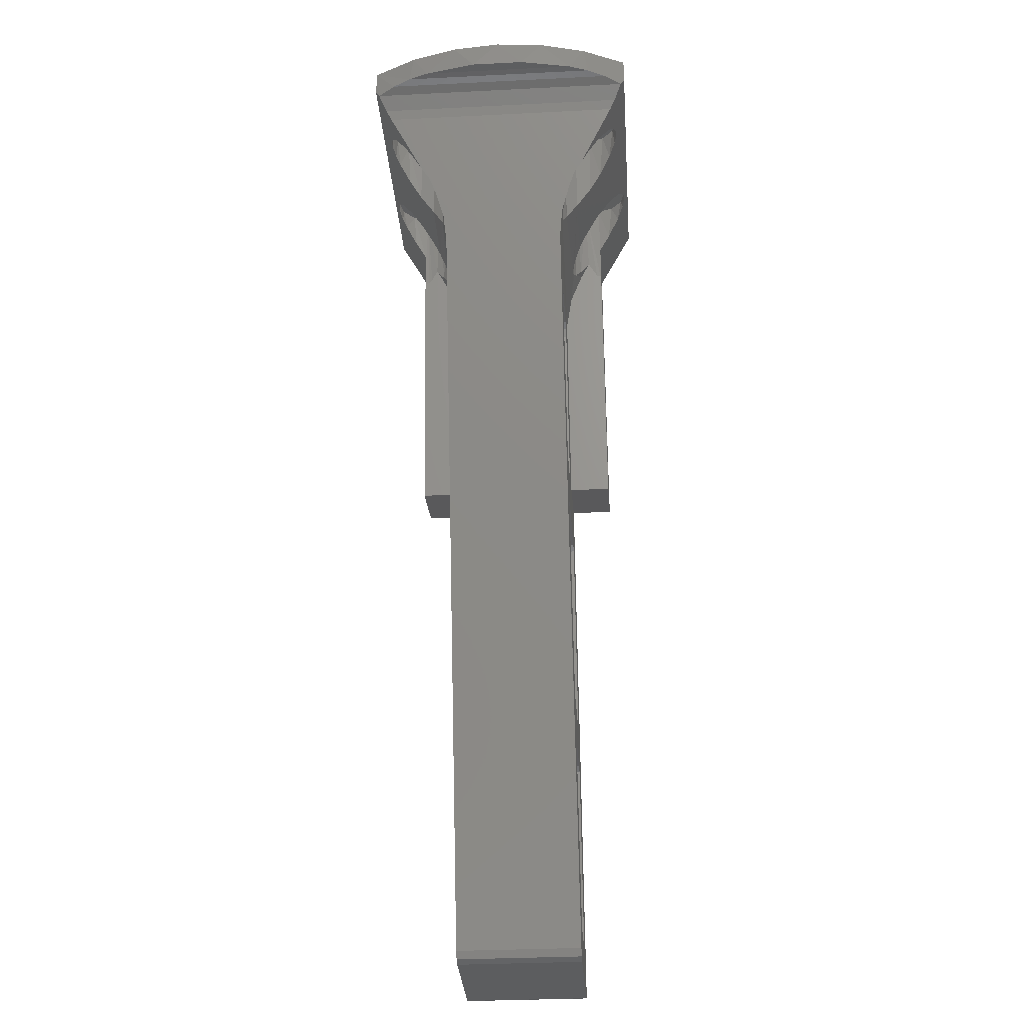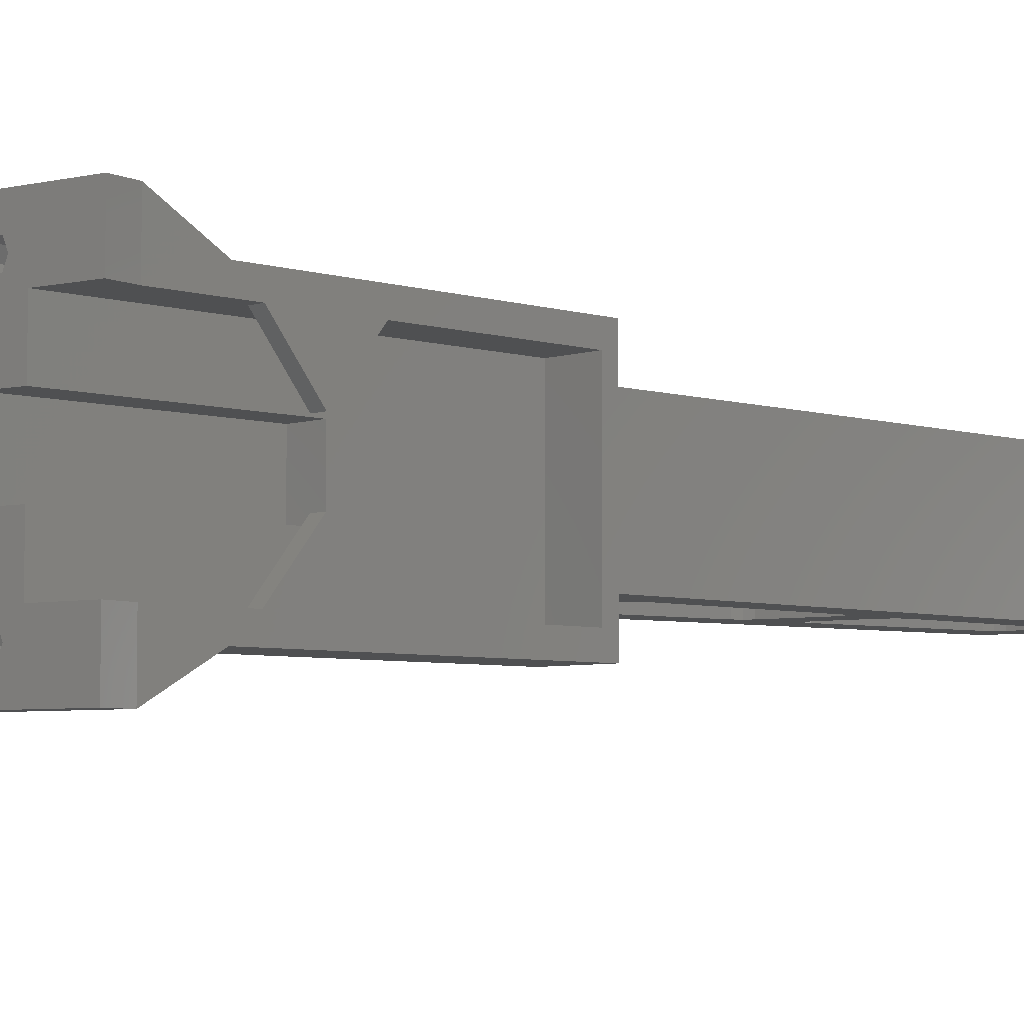
<metadata>
{"format":"stl","ext":"stl","renderer":"f3d","projection":"perspective","resolution":1024,"background":"white","views":[{"elev":-32.5,"azim":-86.0,"up":"+Z"},{"elev":-5.2,"azim":35.3,"up":"+Y"}]}
</metadata>
<code>
# stl→obj: 382 verts, 788 faces
v 8.282 -6 -14.36
v 7.692 -2 -11.17
v 7.102 -6 -7.969
v 8.282 6 -14.36
v 7.102 6 -7.969
v 7.692 2 -11.17
v 10.54 -6 -26.58
v 10.72 7.5 -27.57
v 10.54 6 -26.58
v 6.799 -7.5 -6.33
v 10.72 -7.5 -27.57
v 10.72 -4.5 -27.57
v 10.72 4.5 -27.57
v 17.78 -4.5 -65.82
v 17.78 4.5 -65.82
v 6.799 7.5 -6.33
v 6 10 -2
v 6 6 -2
v 6 -6 -2
v 6 -10 -2
v 6 -6 0
v 6 -10 0
v 6 10 0
v 6 6 0
v -15.91 -1.909 -2
v -15.7 -3.473 0
v -16 2.449e-15 0
v -15.91 1.909 -2
v -15.7 3.473 0
v -15.18 -5.656 -2
v -14.69 -7.124 -2.041
v -14.79 -6.84 0
v -15.18 5.656 -2
v -14.79 6.84 0
v -14.69 7.124 -2.041
v -14.12 -8.456 -2.193
v -13.49 -9.698 -2.523
v -13.32 -10 -2
v -13.32 -10 0
v -13.32 10 0
v -13.32 10 -2
v -13.49 9.698 -2.523
v -14.12 8.456 -2.193
v -12.33 -8.8 -4.078
v -12.33 8.8 -4.078
v -10.95 -6.339 -8.342
v -10.95 6.339 -8.342
v -10.71 -5.781 -9.093
v -10.69 5.757 -9.14
v -10.34 -5.324 -10.23
v -10.34 5.324 -10.23
v -9.711 -4.707 -12.18
v -9.711 4.707 -12.18
v -9.057 -4.5 -14.21
v -9.057 4.5 -14.21
v 7.776 -4.5 -66.31
v 7.776 4.5 -66.31
v -15.18 -1.776e-15 -2
v -6.536 6.95 -7.283
v -1.534 9.096 -3.565
v -2.091 8.28 -4.979
v -2.25 7.45 -6.417
v -6.829 5.84 -9.206
v -12.65 9.192 -3.399
v -9.19 9.163 -3.449
v -9.578 9.056 -3.635
v -10.32 8.596 -4.431
v -10.88 7.78 -5.845
v -11.04 6.95 -7.283
v -2.226 7.121 -6.986
v -1.919 6.275 -8.452
v -1.571 5.84 -9.206
v 2.249 7.5 -6.33
v 2.052 8.372 -4.819
v 1.463 9.159 -3.456
v 0.9991 9.466 -2.925
v 0.2678 9.684 -2.547
v -0.4043 9.663 -2.583
v -0.7921 9.556 -2.769
v -6.733 7.872 -5.685
v -7.322 8.659 -4.322
v -7.787 8.966 -3.791
v -8.518 9.184 -3.413
v -6.536 -6.95 -7.283
v -6.829 -5.84 -9.206
v -2.25 -7.45 -6.417
v -2.052 -8.372 -4.819
v -1.463 -9.159 -3.456
v -11.04 -6.95 -7.283
v -10.84 -7.872 -5.685
v -10.25 -8.659 -4.322
v -9.785 -8.966 -3.791
v -9.054 -9.184 -3.413
v -12.65 -9.192 -3.399
v -1.571 -5.84 -9.206
v -1.919 -6.275 -8.452
v -2.226 -7.121 -6.986
v -0.2678 -9.684 -2.547
v 0.4043 -9.663 -2.583
v 0.7921 -9.556 -2.769
v 1.534 -9.096 -3.565
v 2.091 -8.28 -4.979
v 2.249 -7.5 -6.33
v -0.9991 -9.466 -2.925
v -7.252 -8.596 -4.431
v -6.694 -7.78 -5.845
v -8.381 -9.163 -3.449
v -7.994 -9.056 -3.635
v 5.803 4.5 -28.48
v 2.724 4.5 -28.32
v 0.6005 4.5 -16.82
v 2.661 4.5 -28.89
v 5.58 4.5 -47.5
v 10.15 4.5 -47.5
v 11.07 4.5 -50.5
v 7.196 4.5 -50.5
v 6.609 4.5 -50.69
v 6.245 4.5 -51.19
v 6.244 4.5 -51.81
v 3.169 4.5 -14.21
v 0.2569 4.5 -16.23
v -0.3829 4.5 -16
v -3.95 4.5 -16
v -4.902 4.5 -17.31
v -1.186 4.5 -28.81
v -0.8233 4.5 -29.31
v 0.4289 4.5 -33.81
v 4.629 4.5 -46.81
v 4.992 4.5 -47.31
v 9.96 4.5 -63.31
v 8.728 4.5 -67
v 8.139 4.5 -66.81
v 11.13 4.5 -46.32
v 8.731 4.5 -33.32
v 8.387 4.5 -32.73
v 7.748 4.5 -32.5
v 1.381 4.5 -32.5
v 1.74 4.5 -29.5
v 2.292 4.5 -29.33
v 13.19 4.5 -64
v 13.75 4.5 -63.83
v 14.11 4.5 -63.39
v 14.18 4.5 -62.82
v 12.05 4.5 -51.32
v 10.7 4.5 -47.33
v 11.07 4.5 -46.89
v -4.538 4.5 -16.19
v -4.901 4.5 -16.69
v 16.8 4.5 -67
v 17.35 4.5 -66.83
v 17.72 4.5 -66.39
v 11.71 4.5 -50.73
v 0.4298 4.5 -33.19
v -0.2349 4.5 -29.5
v 0.7932 4.5 -32.69
v 10.91 4.5 -64
v 10.32 4.5 -63.81
v 0.6005 -4.5 -16.82
v 2.724 -4.5 -28.32
v 5.803 -4.5 -28.48
v 2.661 -4.5 -28.89
v 5.58 -4.5 -47.5
v 6.244 -4.5 -51.81
v 6.245 -4.5 -51.19
v 6.609 -4.5 -50.69
v 7.196 -4.5 -50.5
v 11.07 -4.5 -50.5
v 10.15 -4.5 -47.5
v 3.169 -4.5 -14.21
v -3.95 -4.5 -16
v -0.3829 -4.5 -16
v 0.2569 -4.5 -16.23
v 8.139 -4.5 -66.81
v 8.728 -4.5 -67
v 9.96 -4.5 -63.31
v 4.992 -4.5 -47.31
v 4.629 -4.5 -46.81
v 0.4289 -4.5 -33.81
v -0.8233 -4.5 -29.31
v -1.186 -4.5 -28.81
v -4.902 -4.5 -17.31
v 7.748 -4.5 -32.5
v 8.387 -4.5 -32.73
v 8.731 -4.5 -33.32
v 11.13 -4.5 -46.32
v 2.292 -4.5 -29.33
v 1.74 -4.5 -29.5
v 1.381 -4.5 -32.5
v 11.07 -4.5 -46.89
v 10.7 -4.5 -47.33
v 12.05 -4.5 -51.32
v 14.18 -4.5 -62.82
v 14.11 -4.5 -63.39
v 13.75 -4.5 -63.83
v 13.19 -4.5 -64
v -4.901 -4.5 -16.69
v -4.538 -4.5 -16.19
v 16.8 -4.5 -67
v 17.35 -4.5 -66.83
v 17.72 -4.5 -66.39
v 11.71 -4.5 -50.73
v 0.7932 -4.5 -32.69
v -0.2349 -4.5 -29.5
v 0.4298 -4.5 -33.19
v 10.32 -4.5 -63.81
v 10.91 -4.5 -64
v 0.1336 5.204 -10.52
v 0.5108 5.259 -10.38
v 2.645 4.911 -11.37
v -8.541 4.713 -12.15
v -8.283 4.757 -11.95
v 3.073 4.514 -13.68
v -7.666 4.998 -11.09
v -0.8959 5.386 -10.09
v -0.5438 5.267 -10.37
v -0.1679 5.206 -10.51
v -9.768 4.926 -11.32
v -9.424 4.792 -11.81
v -9.097 4.722 -12.11
v -8.881 4.702 -12.21
v 0.8865 5.382 -10.1
v 1.571 5.84 -9.206
v 2.246 5.84 -9.206
v -8.786 7.95 -2
v -9.493 7.657 0
v -9.493 7.657 -2
v -9.786 6.95 0
v -9.786 6.95 -2
v -8.786 7.95 0
v -8.079 7.657 -2
v -8.079 7.657 0
v -7.786 6.95 -2
v -7.786 6.95 0
v -8.786 5.95 -2
v -8.079 6.243 0
v -8.079 6.243 -2
v -8.786 5.95 0
v -9.493 6.243 -2
v -9.493 6.243 0
v -8.786 4.7 -2
v -9.911 5.001 -2
v -10.73 5.825 -2
v -11.04 6.95 -2
v -7.661 5.001 -2
v -6.837 5.825 -2
v -6.536 6.95 -2
v -10.73 8.075 -2
v -9.911 8.899 -2
v -6.837 8.075 -2
v -8.786 9.2 -2
v -7.661 8.899 -2
v 2.037 6.494 -8.073
v 2.249 7.5 -9.225
v 5.803 7.5 -28.48
v 2.188 6.927 -8.894
v 2.231 7.16 -9.127
v 2.25 7.45 -9.229
v -1.571e-12 6.45 -2
v 0.7071 6.743 0
v 0.7071 6.743 -2
v 1 7.45 0
v 1 7.45 -2
v -1.837e-16 6.45 0
v -0.7071 6.743 -2
v -0.7071 6.743 0
v -1 7.45 -2
v -1 7.45 0
v -1.57e-12 8.45 -2
v -0.7071 8.157 0
v -0.7071 8.157 -2
v 6.123e-17 8.45 0
v 0.7071 8.157 -2
v 0.7071 8.157 0
v 1.378e-16 5.2 -2
v 1.125 5.501 -2
v 1.949 6.325 -2
v 2.25 7.45 -2
v -1.949 6.325 -2
v -2.25 7.45 -2
v -1.125 5.501 -2
v 1.949 8.575 -2
v -1.949 8.575 -2
v -1.125 9.399 -2
v -4.133e-16 9.7 -2
v 1.125 9.399 -2
v -8.786 -7.95 -2
v -8.079 -7.657 0
v -8.079 -7.657 -2
v -7.786 -6.95 0
v -7.786 -6.95 -2
v -8.786 -7.95 0
v -9.493 -7.657 -2
v -9.493 -7.657 0
v -9.786 -6.95 -2
v -9.786 -6.95 0
v -8.786 -5.95 -2
v -9.493 -6.243 0
v -9.493 -6.243 -2
v -8.786 -5.95 0
v -8.079 -6.243 -2
v -8.079 -6.243 0
v 1.571 -5.84 -9.206
v 0.8865 -5.382 -10.1
v 2.246 -5.84 -9.206
v -0.1679 -5.206 -10.51
v -0.5438 -5.267 -10.37
v -0.8959 -5.386 -10.09
v -8.881 -4.702 -12.21
v -9.097 -4.722 -12.11
v -9.424 -4.792 -11.81
v -9.768 -4.926 -11.32
v -7.666 -4.998 -11.09
v -8.283 -4.757 -11.95
v 2.645 -4.911 -11.37
v 0.1336 -5.204 -10.52
v -8.541 -4.713 -12.15
v 3.073 -4.514 -13.68
v 0.5108 -5.259 -10.38
v -6.837 -8.075 -2
v -7.661 -8.899 -2
v -10.73 -8.075 -2
v -11.04 -6.95 -2
v -8.786 -9.2 -2
v -9.911 -8.899 -2
v -6.536 -6.95 -2
v -8.786 -4.7 -2
v -9.911 -5.001 -2
v -10.73 -5.825 -2
v -7.661 -5.001 -2
v -6.837 -5.825 -2
v 2.037 -6.494 -8.073
v 2.249 -7.5 -9.225
v 5.803 -7.5 -28.48
v -1.571e-12 -6.45 -2
v -0.7071 -6.743 0
v -0.7071 -6.743 -2
v -1 -7.45 0
v -1 -7.45 -2
v 6.123e-17 -6.45 0
v 0.7071 -6.743 -2
v 0.7071 -6.743 0
v 1 -7.45 -2
v 1 -7.45 0
v -1.571e-12 -8.45 -2
v 0.7071 -8.157 0
v 0.7071 -8.157 -2
v -1.837e-16 -8.45 0
v -0.7071 -8.157 -2
v -0.7071 -8.157 0
v 2.25 -7.45 -9.229
v 2.231 -7.16 -9.127
v 2.188 -6.927 -8.894
v 1.949 -8.575 -2
v 1.125 -9.399 -2
v 2.25 -7.45 -2
v -1.949 -8.575 -2
v -2.25 -7.45 -2
v 1.378e-16 -9.7 -2
v -1.125 -9.399 -2
v -1.125 -5.501 -2
v 1.949 -6.325 -2
v 1.125 -5.501 -2
v -4.133e-16 -5.2 -2
v -1.949 -6.325 -2
v 7.299 -6 -14.54
v 6.709 -2 -11.35
v 6.119 -6 -8.151
v 6.709 2 -11.35
v 6.119 6 -8.151
v 7.299 6 -14.54
v 2.072 -6 2.442e-15
v 7.097 -6 -27.22
v 2.072 6 4.219e-15
v 7.097 6 -27.22
v 2.072 2.25 -2.776e-15
v 4.795 2.25 -14.75
v 4.795 -2.25 -14.75
v 2.072 -2.25 -1.887e-15
v -0.4706 2.25 -4.677e-15
v -0.4706 -2.25 2.304e-15
v 2.336 2.25 -15.2
v 2.336 -2.25 -15.2
f 1 2 3
f 4 5 6
f 7 8 9
f 7 1 10
f 7 10 11
f 7 11 12
f 13 8 7
f 13 7 12
f 13 12 14
f 13 14 15
f 16 17 18
f 16 18 5
f 16 5 4
f 16 4 9
f 16 9 8
f 19 20 3
f 3 20 10
f 3 10 1
f 19 21 20
f 20 21 22
f 17 23 18
f 18 23 24
f 25 26 27
f 25 27 28
f 27 29 28
f 30 31 32
f 30 32 26
f 30 26 25
f 33 28 29
f 33 29 34
f 33 34 35
f 32 31 36
f 32 36 37
f 32 37 38
f 32 38 39
f 40 41 42
f 40 42 43
f 40 43 35
f 40 35 34
f 44 45 46
f 46 45 47
f 46 47 48
f 48 47 49
f 48 49 50
f 50 49 51
f 50 51 52
f 52 51 53
f 52 53 54
f 54 53 55
f 54 55 56
f 56 55 57
f 30 25 58
f 58 25 28
f 58 28 33
f 59 60 61
f 59 61 62
f 59 62 63
f 45 64 65
f 45 65 66
f 45 66 67
f 45 67 68
f 45 68 69
f 45 69 47
f 63 62 70
f 63 70 71
f 63 71 72
f 17 16 73
f 17 73 74
f 17 74 75
f 17 75 76
f 17 76 77
f 17 77 78
f 17 78 64
f 17 64 42
f 17 42 41
f 79 60 59
f 79 59 80
f 79 80 81
f 78 79 81
f 78 81 82
f 78 82 83
f 78 83 65
f 78 65 64
f 84 85 86
f 84 86 87
f 84 87 88
f 44 46 89
f 44 89 90
f 44 90 91
f 44 91 92
f 44 92 93
f 44 93 94
f 85 95 96
f 85 96 97
f 85 97 86
f 20 38 37
f 20 37 94
f 20 94 98
f 20 98 99
f 20 99 100
f 20 100 101
f 20 101 102
f 20 102 103
f 20 103 10
f 104 105 106
f 104 106 84
f 104 84 88
f 98 94 93
f 98 93 107
f 98 107 108
f 98 108 105
f 98 105 104
f 41 40 17
f 17 40 23
f 38 20 39
f 39 20 22
f 58 31 30
f 43 31 35
f 35 31 58
f 35 58 33
f 31 43 36
f 36 43 42
f 36 42 37
f 37 42 64
f 37 64 94
f 94 64 45
f 94 45 44
f 109 110 111
f 109 112 110
f 113 114 115
f 113 115 116
f 113 116 117
f 113 117 118
f 113 118 119
f 120 109 111
f 120 111 121
f 120 121 122
f 120 122 123
f 120 123 55
f 57 55 124
f 57 124 125
f 57 125 126
f 57 126 127
f 57 127 128
f 57 128 129
f 57 129 113
f 57 113 119
f 57 119 130
f 57 130 131
f 57 131 132
f 13 15 133
f 13 133 134
f 13 134 135
f 13 135 136
f 13 136 109
f 136 137 138
f 136 138 139
f 136 139 112
f 136 112 109
f 15 140 141
f 15 141 142
f 15 142 143
f 15 143 144
f 15 144 145
f 15 145 146
f 15 146 133
f 55 123 147
f 55 147 148
f 55 148 124
f 149 15 150
f 150 15 151
f 115 114 152
f 152 114 145
f 152 145 144
f 127 126 153
f 153 126 154
f 153 154 155
f 155 154 138
f 155 138 137
f 140 15 156
f 156 15 149
f 156 149 157
f 157 149 131
f 157 131 130
f 158 159 160
f 159 161 160
f 162 163 164
f 162 164 165
f 162 165 166
f 162 166 167
f 162 167 168
f 169 54 170
f 169 170 171
f 169 171 172
f 169 172 158
f 169 158 160
f 56 173 174
f 56 174 175
f 56 175 163
f 56 163 162
f 56 162 176
f 56 176 177
f 56 177 178
f 56 178 179
f 56 179 180
f 56 180 181
f 56 181 54
f 12 160 182
f 12 182 183
f 12 183 184
f 12 184 185
f 12 185 14
f 182 160 161
f 182 161 186
f 182 186 187
f 182 187 188
f 14 185 189
f 14 189 190
f 14 190 191
f 14 191 192
f 14 192 193
f 14 193 194
f 14 194 195
f 54 181 196
f 54 196 197
f 54 197 170
f 198 199 14
f 14 199 200
f 191 190 201
f 201 190 168
f 201 168 167
f 188 187 202
f 202 187 203
f 202 203 204
f 204 203 179
f 204 179 178
f 175 174 205
f 205 174 198
f 205 198 206
f 206 198 14
f 206 14 195
f 149 198 131
f 131 198 174
f 56 57 173
f 173 57 132
f 173 132 174
f 174 132 131
f 198 149 199
f 199 149 150
f 199 150 200
f 200 150 151
f 200 151 14
f 14 151 15
f 140 156 195
f 195 156 206
f 191 144 192
f 192 144 143
f 142 192 143
f 192 142 193
f 193 142 141
f 193 141 194
f 194 141 140
f 194 140 195
f 163 175 119
f 119 175 130
f 156 157 206
f 206 157 205
f 157 130 205
f 205 130 175
f 115 167 116
f 116 167 166
f 118 163 119
f 163 118 164
f 164 118 117
f 164 117 165
f 165 117 116
f 165 116 166
f 115 152 167
f 167 152 201
f 152 144 201
f 201 144 191
f 114 113 168
f 168 113 162
f 184 134 185
f 185 134 133
f 146 185 133
f 185 146 189
f 189 146 145
f 189 145 190
f 190 145 114
f 190 114 168
f 178 177 127
f 127 177 128
f 113 129 162
f 162 129 176
f 129 128 176
f 176 128 177
f 136 182 137
f 137 182 188
f 153 178 127
f 178 153 204
f 204 153 155
f 204 155 202
f 202 155 137
f 202 137 188
f 136 135 182
f 182 135 183
f 135 134 183
f 183 134 184
f 138 154 187
f 187 154 203
f 111 110 158
f 158 110 159
f 112 159 110
f 159 112 161
f 161 112 139
f 161 139 186
f 186 139 138
f 186 138 187
f 181 180 124
f 124 180 125
f 154 126 203
f 203 126 179
f 126 125 179
f 179 125 180
f 122 171 123
f 123 171 170
f 148 181 124
f 181 148 196
f 196 148 147
f 196 147 197
f 197 147 123
f 197 123 170
f 122 121 171
f 171 121 172
f 121 111 172
f 172 111 158
f 207 208 209
f 210 211 212
f 213 63 72
f 213 72 214
f 213 214 215
f 213 215 216
f 213 216 207
f 213 207 209
f 213 209 212
f 213 212 211
f 53 51 217
f 53 217 218
f 53 218 219
f 53 219 220
f 53 220 55
f 208 221 209
f 209 221 222
f 209 222 223
f 120 55 212
f 212 55 220
f 212 220 210
f 224 225 226
f 226 225 227
f 226 227 228
f 225 224 229
f 229 224 230
f 229 230 231
f 231 230 232
f 231 232 233
f 234 235 236
f 236 235 233
f 236 233 232
f 235 234 237
f 237 234 238
f 237 238 239
f 239 238 228
f 239 228 227
f 240 220 219
f 240 219 218
f 240 218 217
f 240 217 241
f 49 47 242
f 242 47 69
f 242 69 243
f 217 51 241
f 241 51 49
f 241 49 242
f 240 244 220
f 220 244 210
f 244 213 210
f 210 213 211
f 244 245 213
f 213 245 63
f 245 246 63
f 63 246 59
f 247 67 248
f 81 80 249
f 249 80 59
f 249 59 246
f 65 83 250
f 250 83 82
f 250 82 251
f 251 82 81
f 251 81 249
f 67 66 248
f 248 66 65
f 248 65 250
f 67 247 68
f 68 247 243
f 68 243 69
f 230 224 249
f 242 243 228
f 242 228 238
f 242 238 234
f 242 234 240
f 242 240 241
f 249 224 251
f 251 224 250
f 224 247 250
f 250 247 248
f 224 226 247
f 247 226 228
f 247 228 243
f 234 236 245
f 245 236 232
f 245 232 246
f 246 232 230
f 246 230 249
f 240 234 244
f 244 234 245
f 252 223 222
f 73 16 253
f 253 16 8
f 253 8 254
f 212 209 120
f 223 252 255
f 223 255 256
f 223 256 257
f 223 257 209
f 109 120 254
f 254 120 253
f 120 209 253
f 253 209 257
f 258 259 260
f 260 259 261
f 260 261 262
f 259 258 263
f 263 258 264
f 263 264 265
f 265 264 266
f 265 266 267
f 268 269 270
f 270 269 267
f 270 267 266
f 269 268 271
f 271 268 272
f 271 272 273
f 273 272 262
f 273 262 261
f 274 207 216
f 222 221 275
f 222 275 276
f 222 276 252
f 277 257 256
f 277 256 255
f 277 255 252
f 277 252 276
f 71 70 278
f 278 70 62
f 278 62 279
f 214 72 280
f 280 72 71
f 280 71 278
f 216 215 274
f 274 215 214
f 274 214 280
f 221 208 275
f 275 208 207
f 275 207 274
f 75 74 281
f 282 60 283
f 73 253 257
f 73 257 277
f 73 277 281
f 73 281 74
f 78 77 284
f 284 77 76
f 284 76 285
f 285 76 75
f 285 75 281
f 60 79 283
f 283 79 78
f 283 78 284
f 60 282 61
f 61 282 279
f 61 279 62
f 264 258 278
f 272 268 281
f 281 268 285
f 285 268 284
f 268 282 284
f 284 282 283
f 268 270 282
f 282 270 266
f 282 266 279
f 279 266 264
f 279 264 278
f 275 274 276
f 276 274 258
f 274 280 258
f 258 280 278
f 258 260 276
f 276 260 262
f 276 262 277
f 277 262 272
f 277 272 281
f 286 287 288
f 288 287 289
f 288 289 290
f 287 286 291
f 291 286 292
f 291 292 293
f 293 292 294
f 293 294 295
f 296 297 298
f 298 297 295
f 298 295 294
f 297 296 299
f 299 296 300
f 299 300 301
f 301 300 290
f 301 290 289
f 302 303 304
f 85 305 306
f 85 306 307
f 85 307 95
f 52 54 308
f 52 308 309
f 52 309 310
f 52 310 311
f 52 311 50
f 312 313 314
f 312 314 315
f 312 315 305
f 312 305 85
f 313 316 314
f 314 316 308
f 314 308 317
f 317 308 54
f 317 54 169
f 315 314 318
f 318 314 304
f 318 304 303
f 319 105 320
f 91 90 321
f 321 90 89
f 321 89 322
f 107 93 323
f 323 93 92
f 323 92 324
f 324 92 91
f 324 91 321
f 105 108 320
f 320 108 107
f 320 107 323
f 105 319 106
f 106 319 325
f 106 325 84
f 326 308 316
f 46 322 89
f 327 328 50
f 327 50 311
f 327 311 310
f 327 310 309
f 327 309 308
f 327 308 326
f 316 313 326
f 326 313 312
f 326 312 329
f 329 312 85
f 329 85 330
f 330 85 84
f 330 84 325
f 50 328 48
f 48 328 322
f 48 322 46
f 292 286 321
f 300 296 330
f 330 296 329
f 329 296 326
f 296 328 326
f 326 328 327
f 296 298 328
f 328 298 294
f 328 294 322
f 322 294 292
f 322 292 321
f 320 323 319
f 319 323 286
f 323 324 286
f 286 324 321
f 286 288 319
f 319 288 290
f 319 290 325
f 325 290 300
f 325 300 330
f 302 304 331
f 103 332 10
f 10 332 333
f 10 333 11
f 334 335 336
f 336 335 337
f 336 337 338
f 335 334 339
f 339 334 340
f 339 340 341
f 341 340 342
f 341 342 343
f 344 345 346
f 346 345 343
f 346 343 342
f 345 344 347
f 347 344 348
f 347 348 349
f 349 348 338
f 349 338 337
f 304 314 350
f 304 350 351
f 304 351 352
f 304 352 331
f 169 160 333
f 169 333 332
f 169 332 350
f 169 350 314
f 169 314 317
f 353 101 354
f 353 102 101
f 355 350 332
f 355 332 103
f 355 103 102
f 355 102 353
f 88 87 356
f 356 87 86
f 356 86 357
f 99 98 358
f 358 98 104
f 358 104 359
f 359 104 88
f 359 88 356
f 101 100 354
f 354 100 99
f 354 99 358
f 307 360 95
f 302 331 361
f 302 361 362
f 302 362 303
f 355 361 350
f 350 361 351
f 361 331 351
f 351 331 352
f 315 318 363
f 363 318 303
f 363 303 362
f 363 360 315
f 315 360 305
f 360 307 305
f 305 307 306
f 86 97 357
f 357 97 96
f 357 96 364
f 364 96 95
f 364 95 360
f 340 334 361
f 356 357 338
f 356 338 348
f 356 348 344
f 356 344 358
f 356 358 359
f 361 334 362
f 362 334 363
f 334 364 363
f 363 364 360
f 334 336 364
f 364 336 338
f 364 338 357
f 344 346 353
f 353 346 342
f 353 342 355
f 355 342 340
f 355 340 361
f 358 344 354
f 354 344 353
f 365 366 1
f 1 366 2
f 366 367 2
f 2 367 3
f 368 6 369
f 369 6 5
f 370 4 368
f 368 4 6
f 19 371 21
f 19 3 371
f 371 3 367
f 371 367 372
f 372 367 365
f 372 365 7
f 7 365 1
f 373 18 24
f 9 4 374
f 374 4 370
f 374 370 373
f 373 370 369
f 373 369 18
f 18 369 5
f 365 367 366
f 369 370 368
f 373 375 374
f 374 375 376
f 374 376 372
f 372 376 377
f 372 377 371
f 371 377 378
f 40 34 229
f 225 229 34
f 301 339 299
f 23 40 229
f 23 229 271
f 23 271 273
f 23 273 24
f 39 22 347
f 39 347 291
f 39 291 293
f 39 293 295
f 39 295 32
f 21 371 339
f 21 339 341
f 21 341 343
f 21 343 345
f 21 345 347
f 21 347 22
f 24 273 261
f 24 261 259
f 24 259 263
f 24 263 373
f 379 237 380
f 380 237 299
f 380 299 378
f 378 299 339
f 378 339 371
f 375 373 379
f 379 373 263
f 379 263 237
f 237 263 235
f 299 237 29
f 29 237 239
f 29 239 34
f 34 239 227
f 34 227 225
f 29 27 299
f 299 27 26
f 299 26 297
f 297 26 32
f 297 32 295
f 235 263 233
f 233 263 265
f 233 265 231
f 231 265 267
f 231 267 229
f 229 267 269
f 229 269 271
f 339 301 335
f 335 301 289
f 335 289 337
f 337 289 287
f 337 287 349
f 349 287 291
f 349 291 347
f 381 376 379
f 379 376 375
f 380 378 382
f 382 378 377
f 382 381 380
f 380 381 379
f 382 377 381
f 381 377 376
f 7 9 372
f 372 9 374
f 333 160 11
f 11 160 12
f 109 254 13
f 13 254 8

</code>
